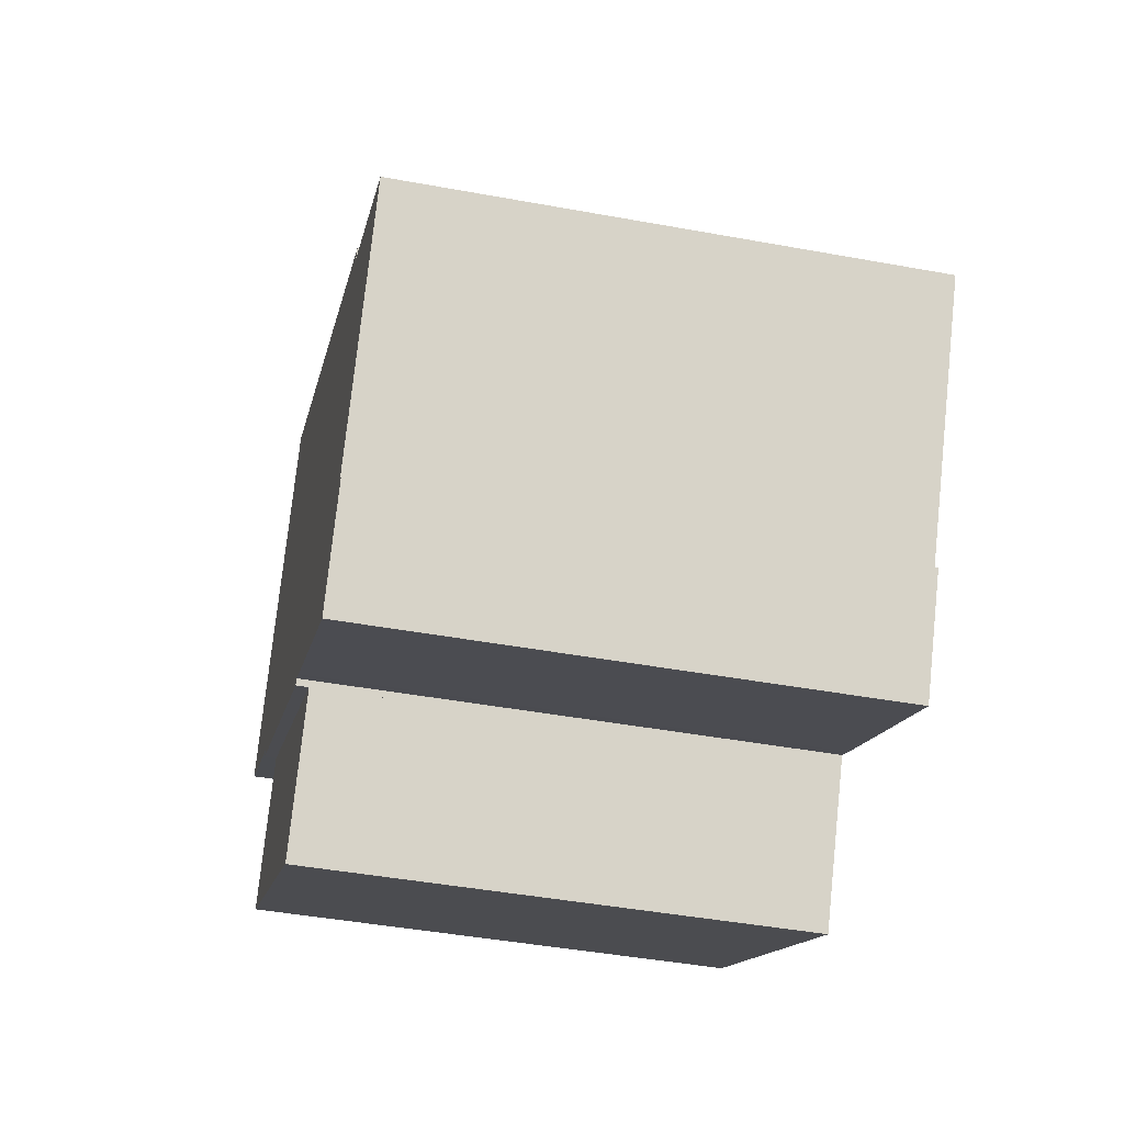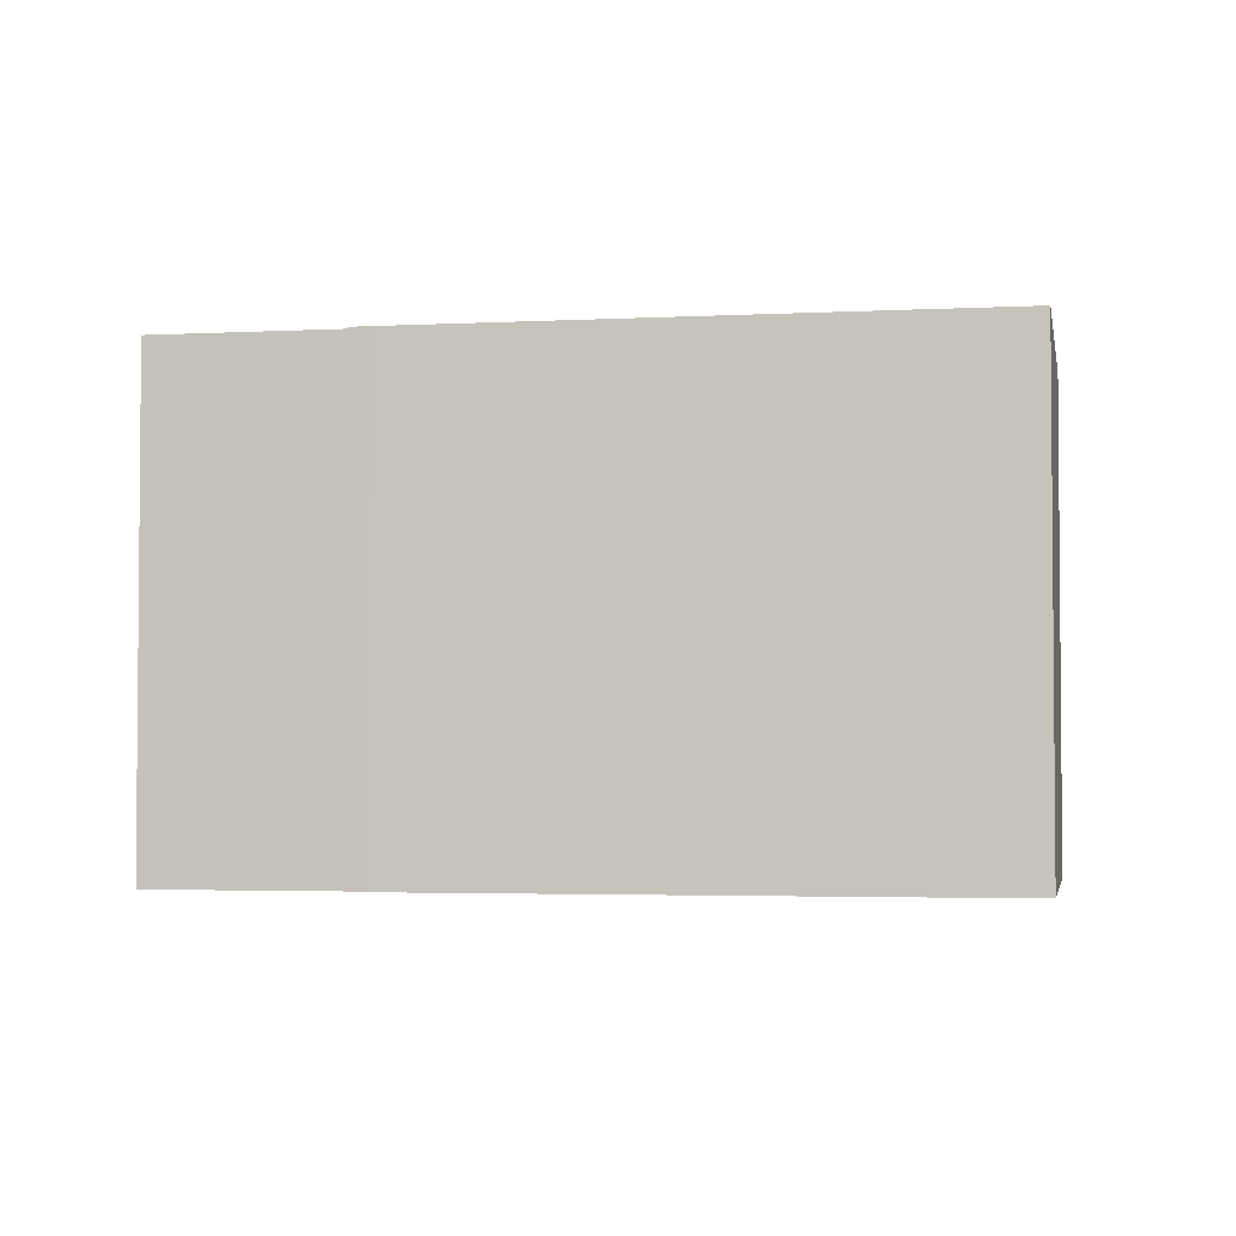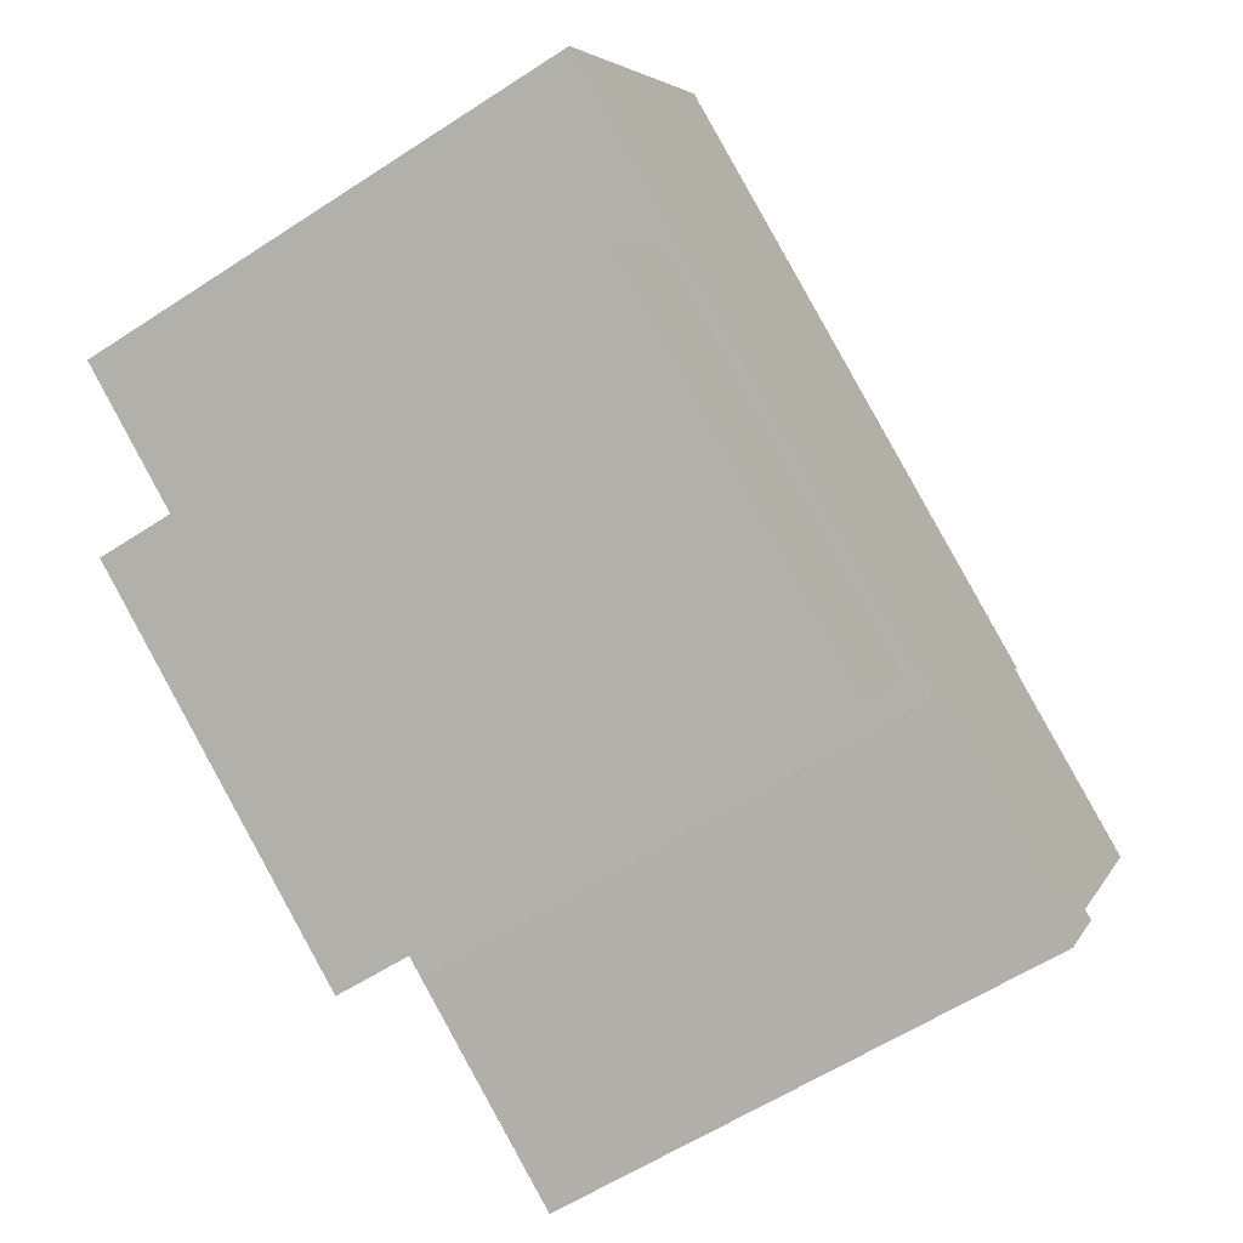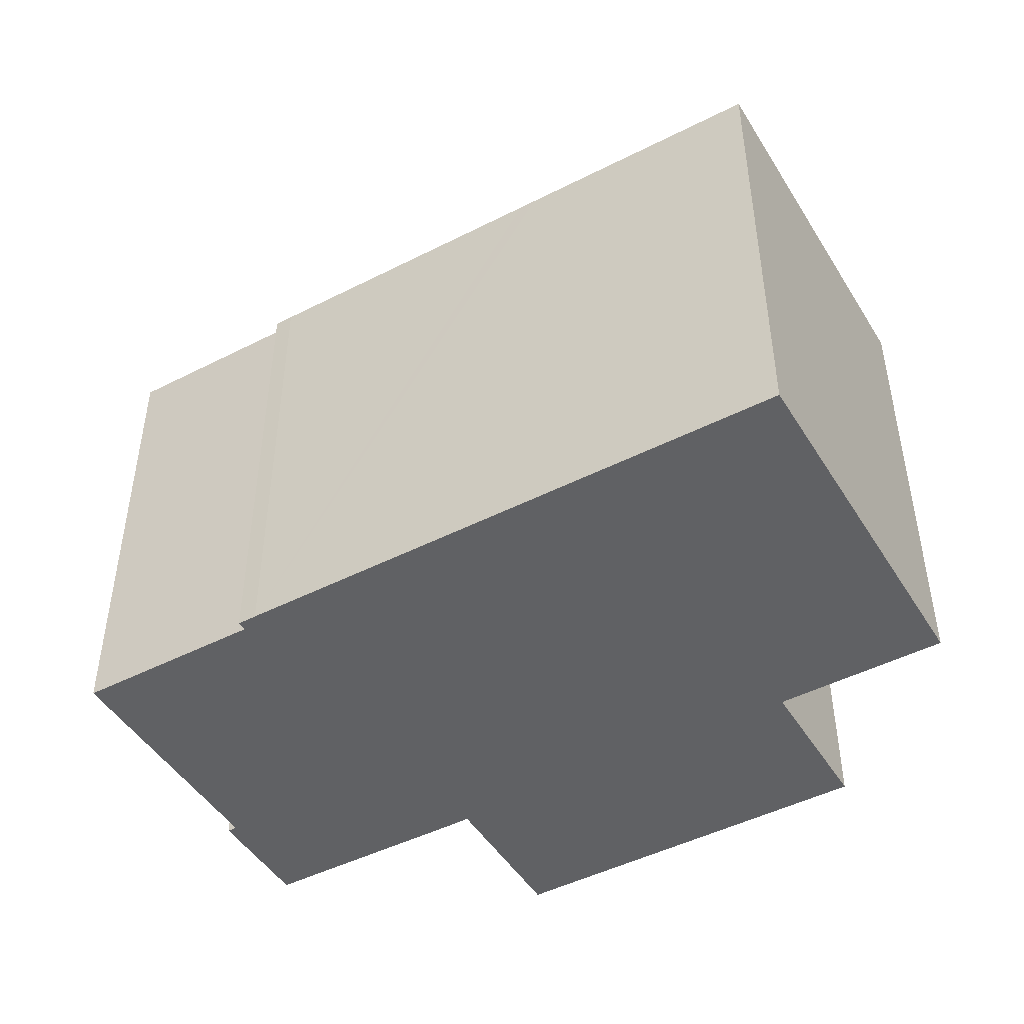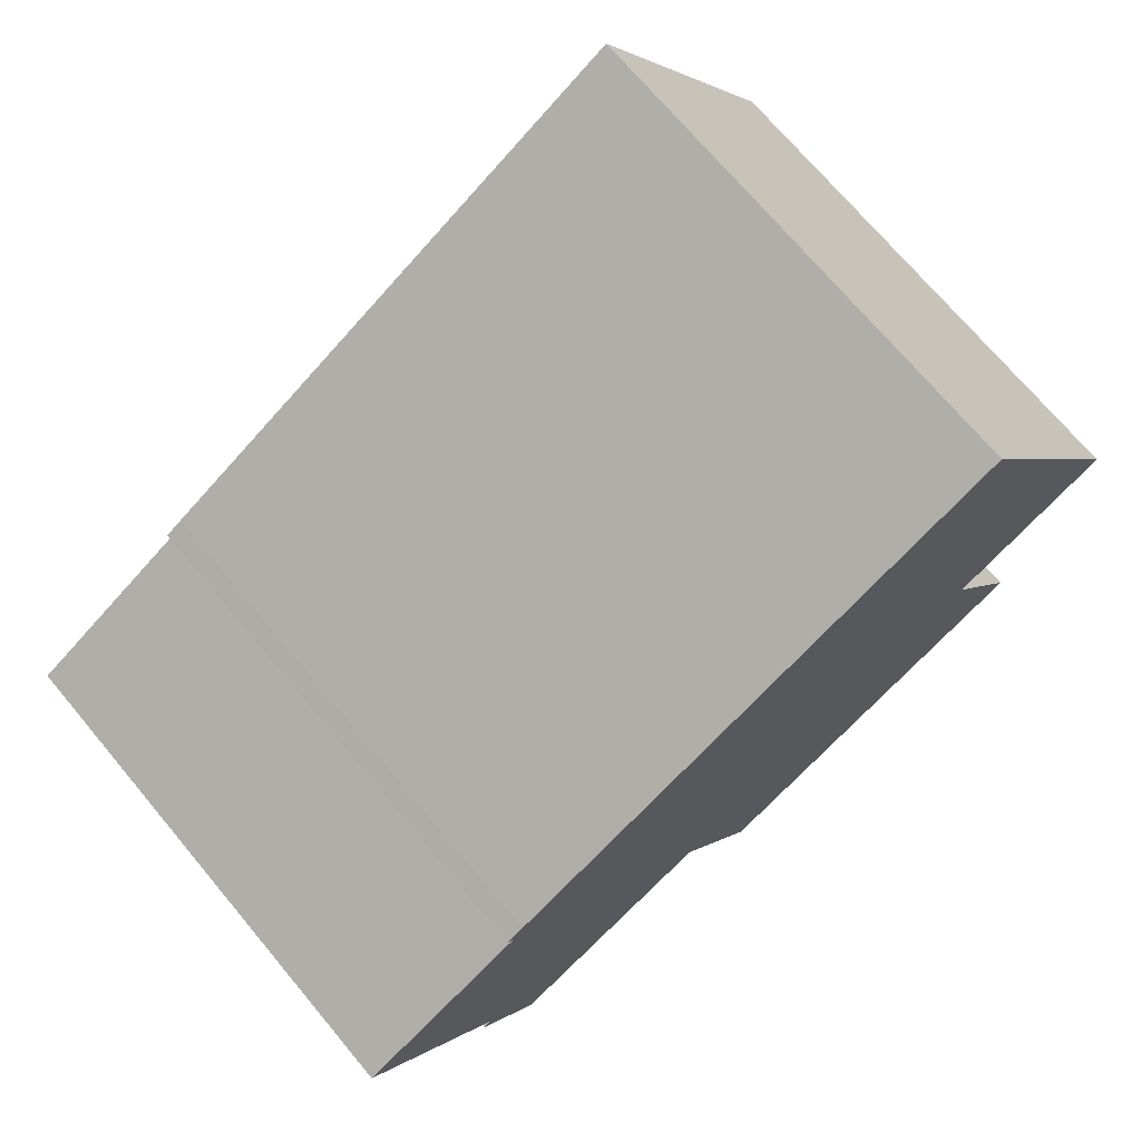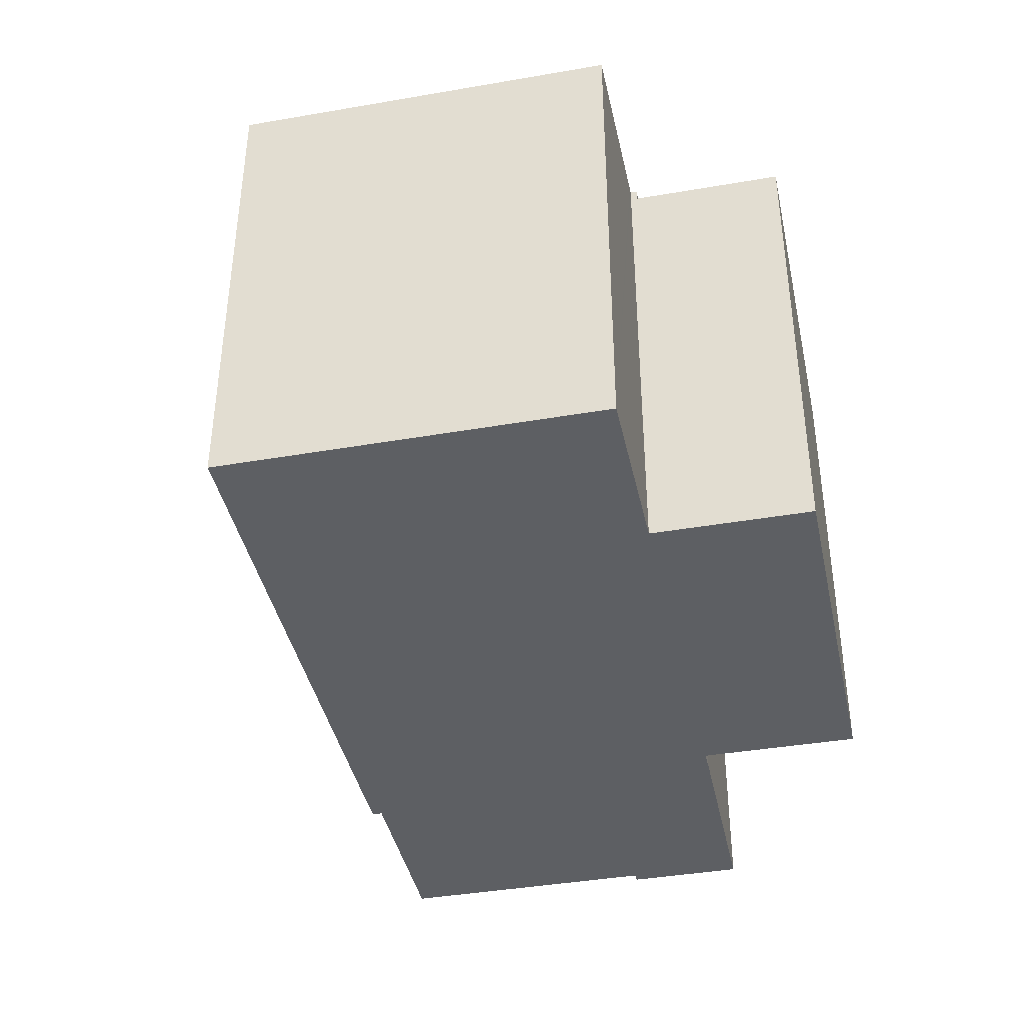
<metadata>
{"format":"obj","ext":"obj","renderer":"f3d","projection":"perspective","resolution":1024,"background":"white","views":[{"elev":-44.4,"azim":-102.1,"up":"+Z"},{"elev":-3.1,"azim":-19.9,"up":"+Y"},{"elev":-59.2,"azim":123.9,"up":"+Z"},{"elev":-46.9,"azim":-0.1,"up":"+Y"},{"elev":71.8,"azim":-40.0,"up":"+Z"},{"elev":-40.4,"azim":71.7,"up":"+Y"}]}
</metadata>
<code>
v  6.779 8.273 -3.672
v  13.89 8.273 -2.598
v  8.111 8.273 -5.977
v  12.56 8.273 -0.314
v  6.779 2.248e-16 -3.672
v  12.56 1.923e-17 -0.314
v  13.89 1.591e-16 -2.598
v  8.111 3.66e-16 -5.977
v  14.43 8.474 0.92
v  11.82 8.474 7.067
v  15.17 8.474 1.352
v  12.59 8.474 -0.164
v  9.23 8.474 5.566
v  12.5 8.474 -0.215
v  2.105 8.474 -3.949
v  2.252 8.474 -3.863
v  3.107 8.474 -5.667
v  6.779 8.474 -3.672
v  12.56 8.474 -0.314
v  8.81 8.474 5.323
v  8.015 8.474 4.862
v  7.756 8.474 4.711
v  6.725 8.474 -3.579
v  3.303 8.474 2.127
v  6.655 8.474 -3.622
v  6.412 8.474 -3.77
v  3.353 8.474 -5.526
v  3.086 8.474 2.001
v  2.877 8.474 1.677
v  0 8.474 5.189e-16
v  2.792 8.474 1.823
v  3.107 3.47e-16 -5.667
v  3.353 3.384e-16 -5.526
v  6.412 2.308e-16 -3.77
v  15.17 -8.279e-17 1.352
v  14.43 -5.633e-17 0.92
v  12.5 1.317e-17 -0.215
v  12.59 1.004e-17 -0.164
v  6.725 2.192e-16 -3.579
v  6.655 2.218e-16 -3.622
v  2.105 2.418e-16 -3.949
v  2.252 2.365e-16 -3.863
v  0 0 0
v  2.877 -1.027e-16 1.677
v  2.792 -1.116e-16 1.823
v  3.086 -1.225e-16 2.001
v  7.756 -2.885e-16 4.711
v  9.23 -3.408e-16 5.566
v  11.82 -4.327e-16 7.067
v  3.303 -1.302e-16 2.127
v  8.015 -2.977e-16 4.862
v  8.81 -3.259e-16 5.323
g defaultobject
f 1 2 3
f 2 1 4
f 5 4 1
f 4 5 6
f 6 2 4
f 2 6 7
f 7 3 2
f 3 7 8
f 8 1 3
f 1 8 5
f 5 7 6
f 7 5 8
f 9 10 11
f 10 9 12
f 10 12 13
f 13 12 14
f 15 16 17
f 18 14 19
f 14 18 13
f 13 18 20
f 20 18 21
f 21 18 22
f 22 18 23
f 22 23 24
f 24 23 25
f 24 25 26
f 24 26 27
f 24 27 28
f 28 27 29
f 29 27 30
f 30 27 16
f 16 27 17
f 31 28 29
f 27 32 17
f 32 27 26
f 32 26 33
f 33 26 34
f 35 9 11
f 9 35 12
f 12 35 14
f 14 35 36
f 14 36 37
f 37 36 38
f 6 18 19
f 18 6 5
f 39 25 23
f 25 39 26
f 26 39 34
f 34 39 40
f 32 15 17
f 15 32 41
f 42 30 16
f 30 42 43
f 44 31 29
f 31 44 45
f 5 23 18
f 23 5 39
f 41 16 15
f 16 41 42
f 43 29 30
f 29 43 44
f 45 28 31
f 28 45 46
f 46 24 28
f 24 46 22
f 22 46 21
f 21 46 20
f 20 46 13
f 13 46 10
f 10 46 47
f 10 47 48
f 10 48 49
f 47 46 50
f 48 47 51
f 48 51 52
f 49 11 10
f 11 49 35
f 37 19 14
f 19 37 6
f 5 6 37
f 50 44 47
f 44 50 45
f 45 50 46
f 49 36 35
f 36 49 38
f 38 49 37
f 37 49 5
f 5 49 39
f 39 49 40
f 40 49 34
f 34 49 33
f 33 49 32
f 32 49 42
f 42 49 44
f 42 44 43
f 44 49 48
f 44 48 52
f 44 52 51
f 44 51 47
f 41 32 42

</code>
